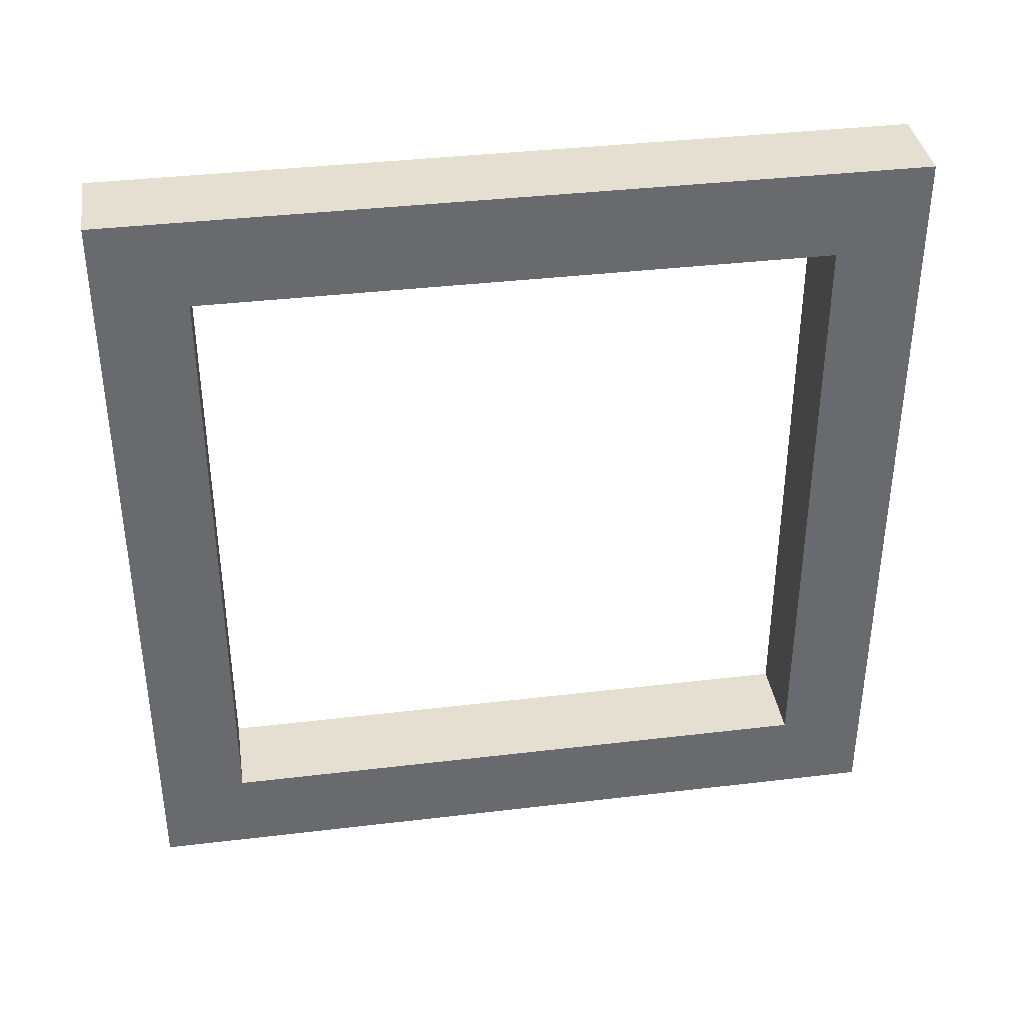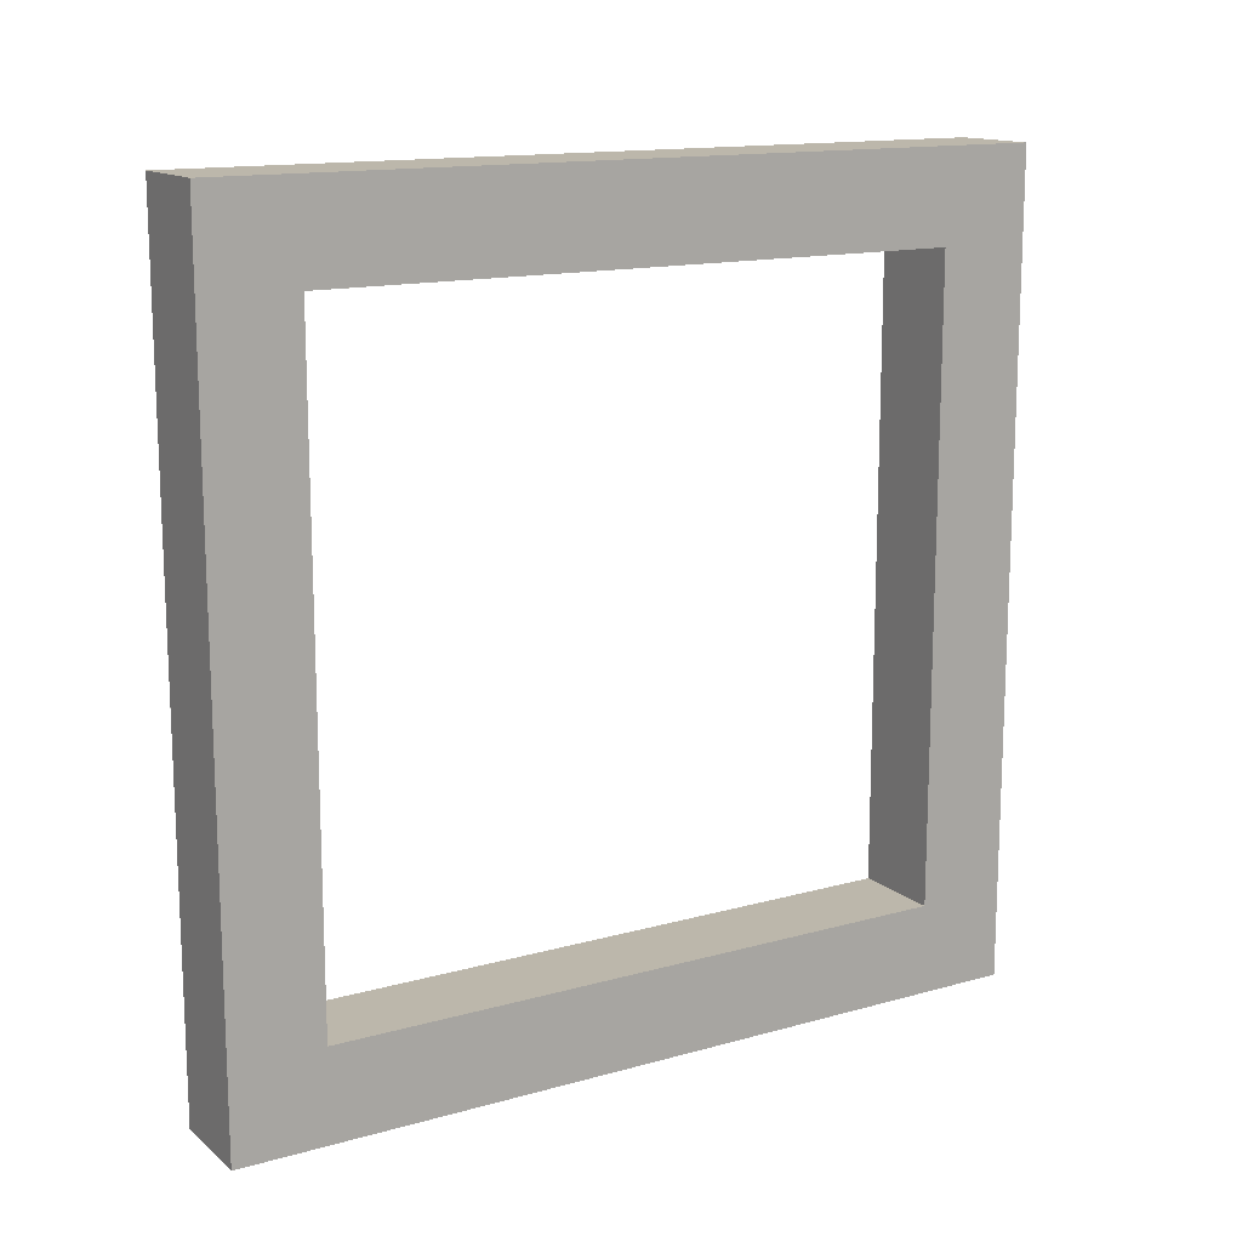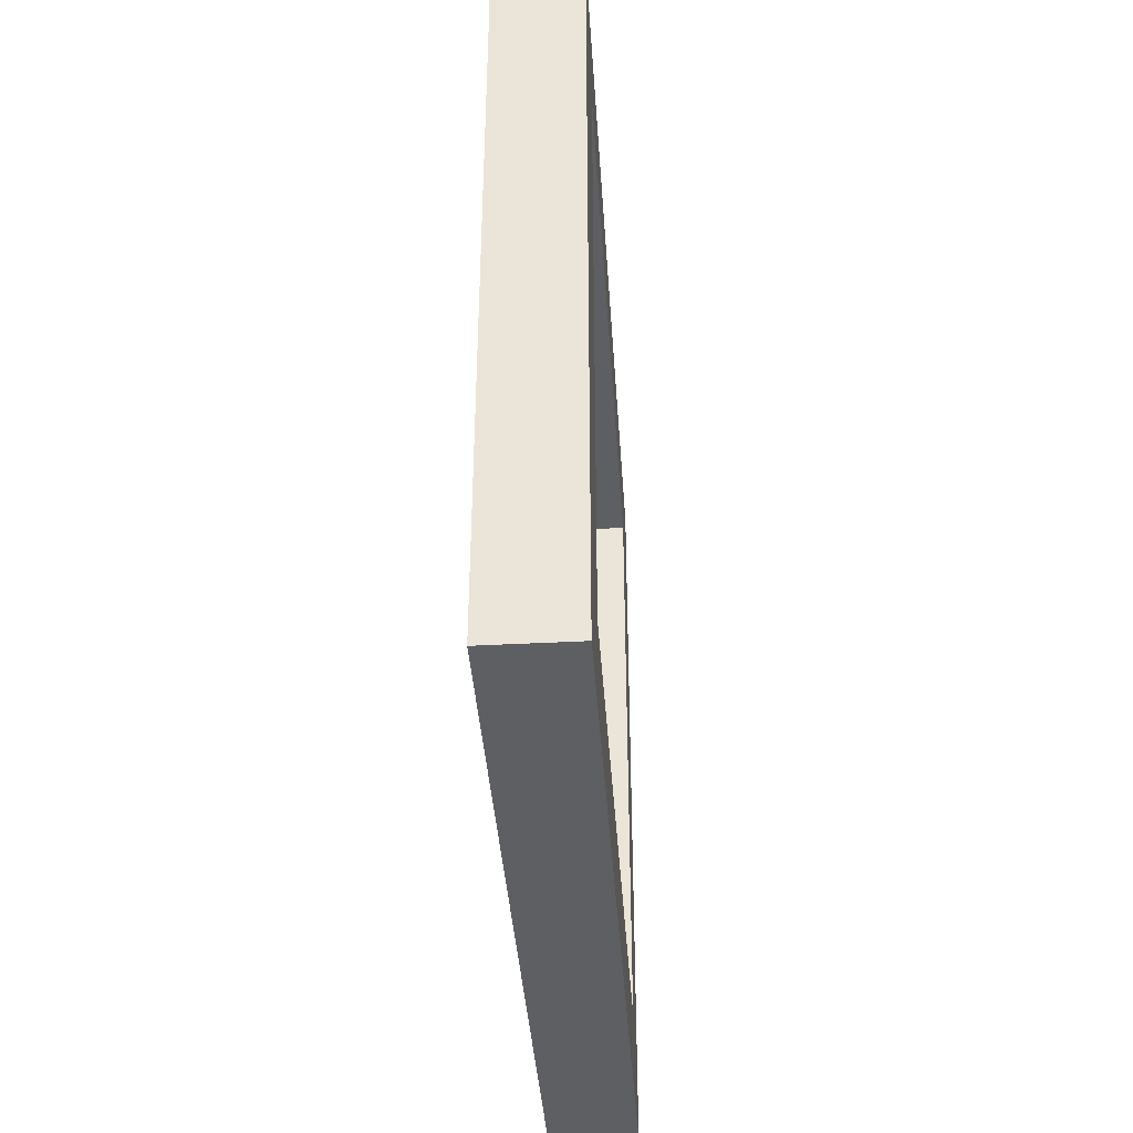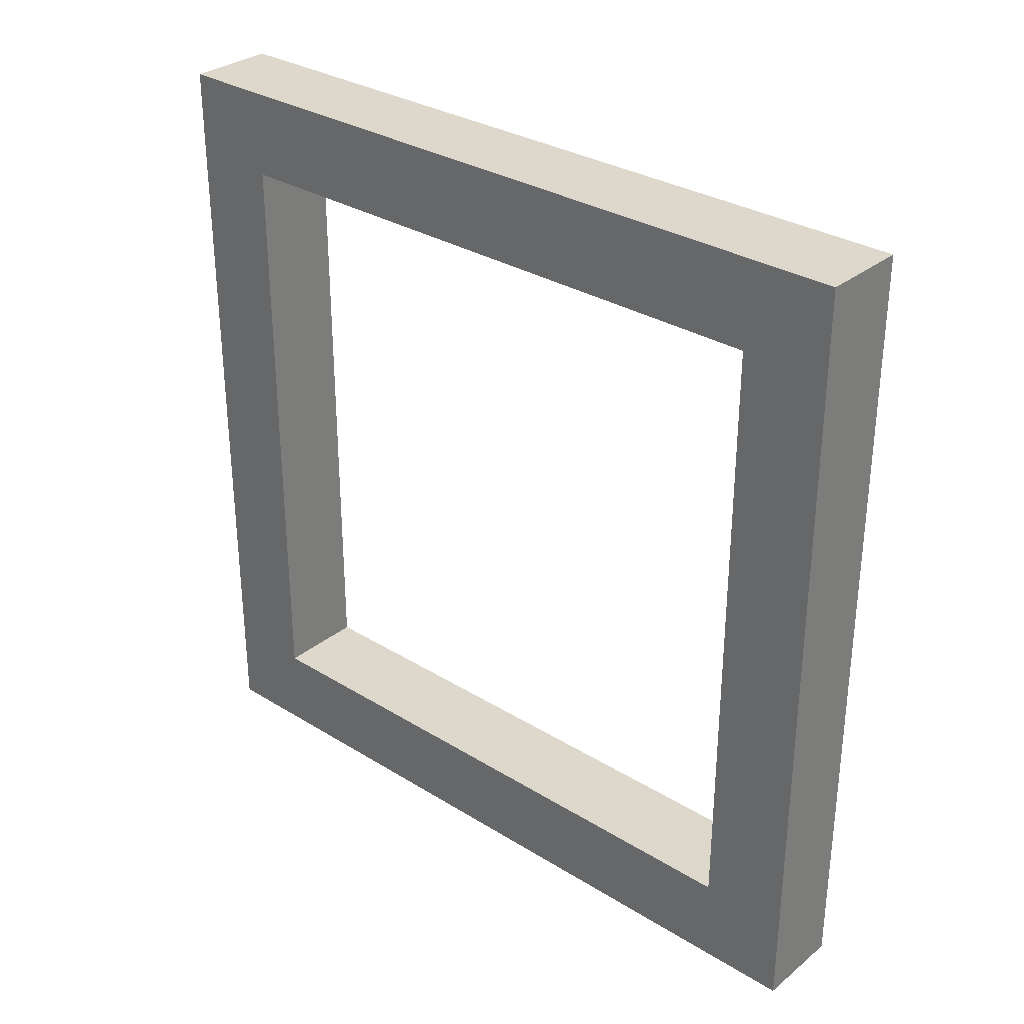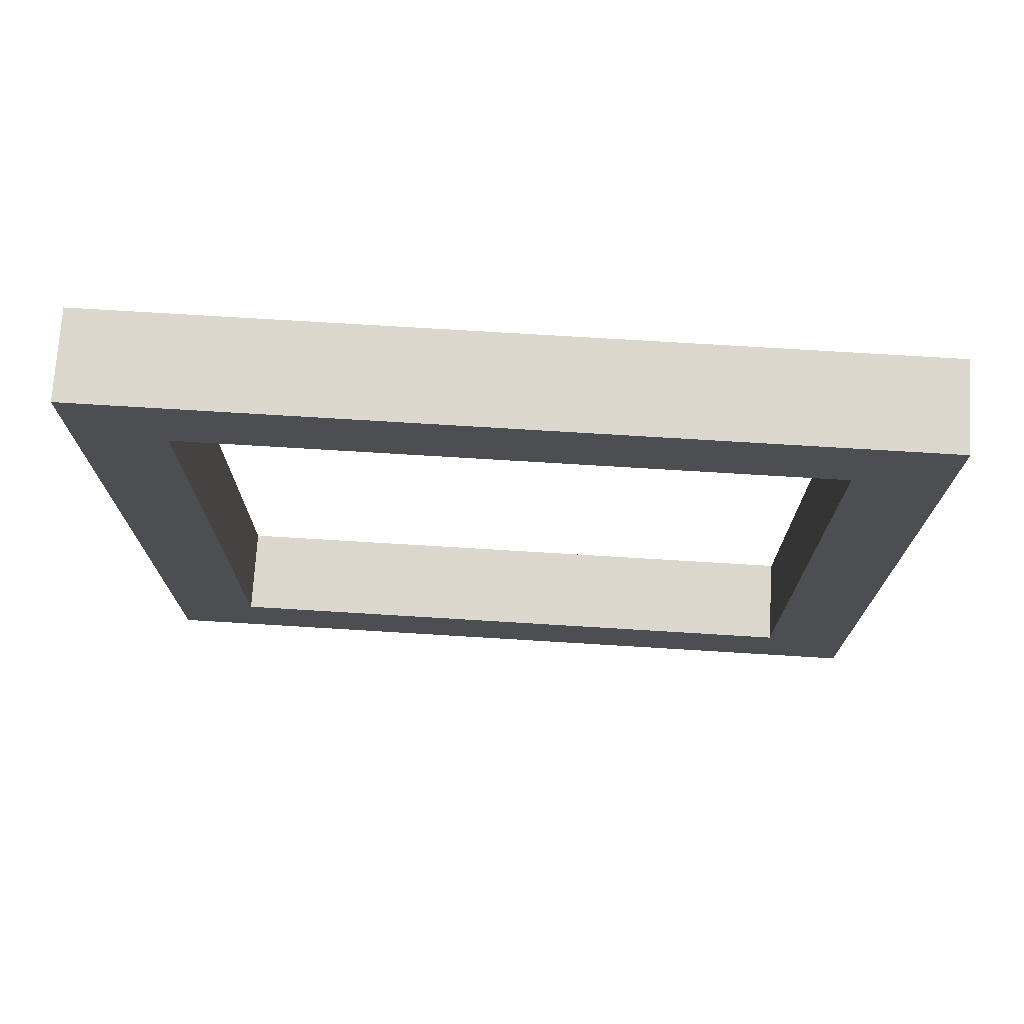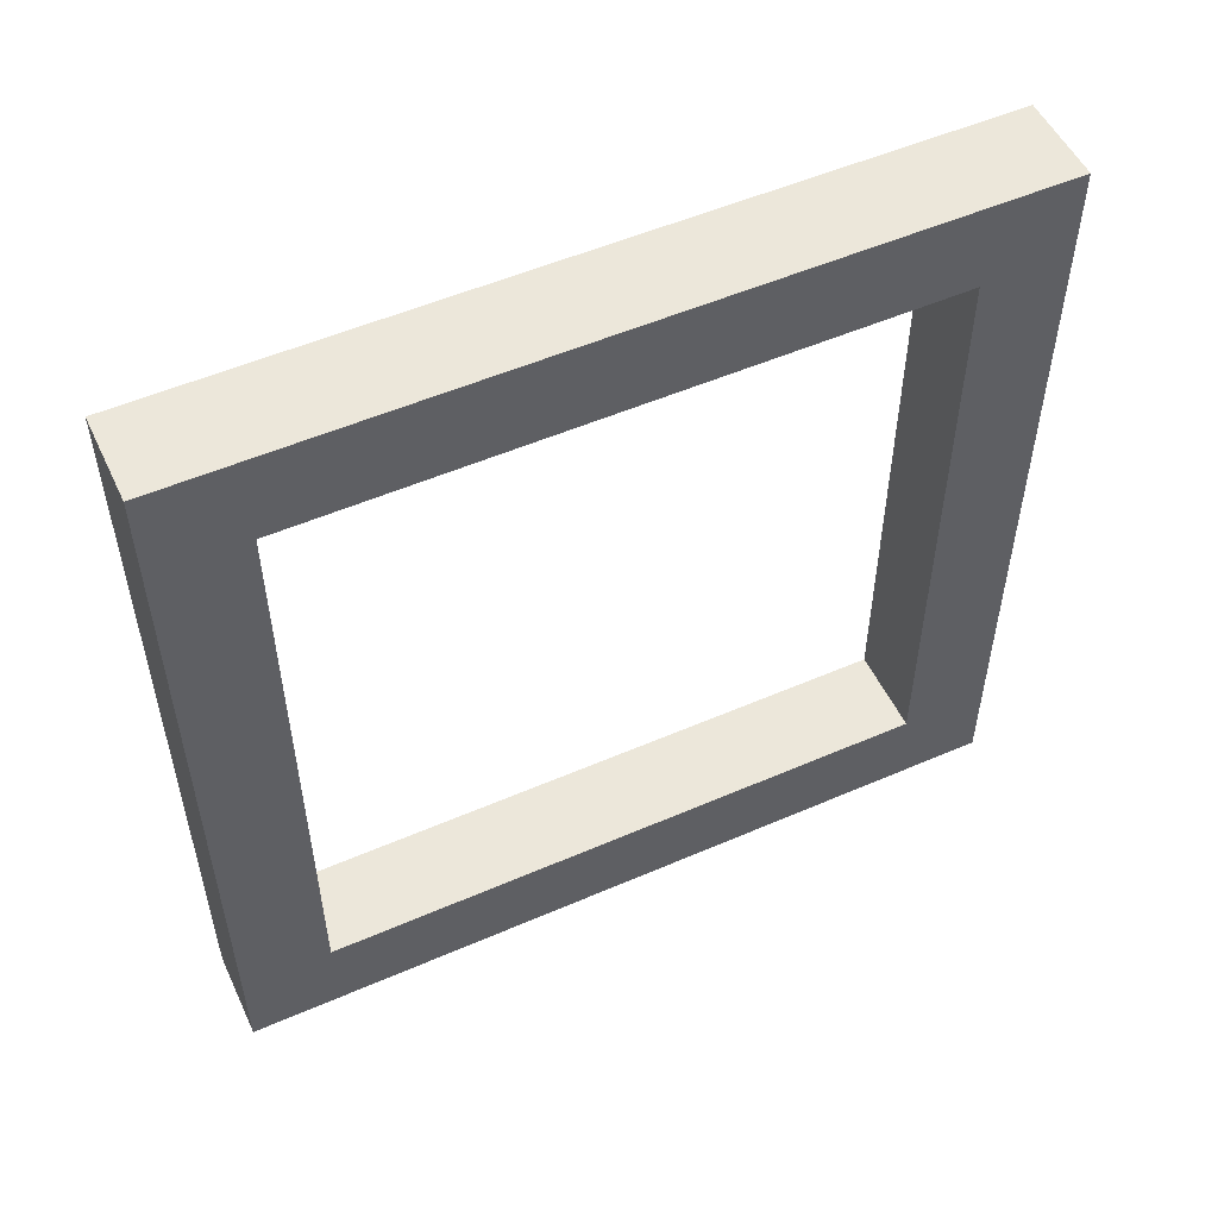
<metadata>
{"format":"obj","ext":"obj","renderer":"f3d","projection":"perspective","resolution":1024,"background":"white","views":[{"elev":37.4,"azim":-98.7,"up":"+Z"},{"elev":14.3,"azim":58.5,"up":"+Y"},{"elev":-39.5,"azim":-176.2,"up":"+Z"},{"elev":31.2,"azim":-48.6,"up":"+Z"},{"elev":73.3,"azim":-86.5,"up":"+Z"},{"elev":52.7,"azim":-115.0,"up":"+Y"}]}
</metadata>
<code>
v 0 0 9
v 0 9 9
v 0 1 10
v 0 8 10
v 0 1 17
v 0 8 17
v 0 0 18
v 0 9 18
v 1 0 9
v 1 9 9
v 1 1 10
v 1 8 10
v 1 1 17
v 1 8 17
v 1 0 18
v 1 9 18
v 0 0 9
v 0 0 18
v 1 0 9
v 1 0 18
v 0 8 10
v 0 8 17
v 1 8 10
v 1 8 17
v 0 1 10
v 0 1 17
v 1 1 10
v 1 1 17
v 0 9 9
v 0 9 18
v 1 9 9
v 1 9 18
v 0 0 9
v 1 0 9
v 0 9 9
v 1 9 9
v 0 1 17
v 1 1 17
v 0 8 17
v 1 8 17
v 0 1 10
v 1 1 10
v 0 8 10
v 1 8 10
v 0 0 18
v 1 0 18
v 0 9 18
v 1 9 18
f 3 2 1
f 4 2 3
f 5 3 1
f 6 2 4
f 7 5 1
f 7 6 5
f 8 2 6
f 8 6 7
f 9 10 11
f 11 10 12
f 9 11 13
f 12 10 14
f 9 13 15
f 13 14 15
f 14 10 16
f 15 14 16
f 19 18 17
f 20 18 19
f 23 22 21
f 24 22 23
f 25 26 27
f 27 26 28
f 29 30 31
f 31 30 32
f 35 34 33
f 36 34 35
f 39 38 37
f 40 38 39
f 41 42 43
f 43 42 44
f 45 46 47
f 47 46 48

</code>
